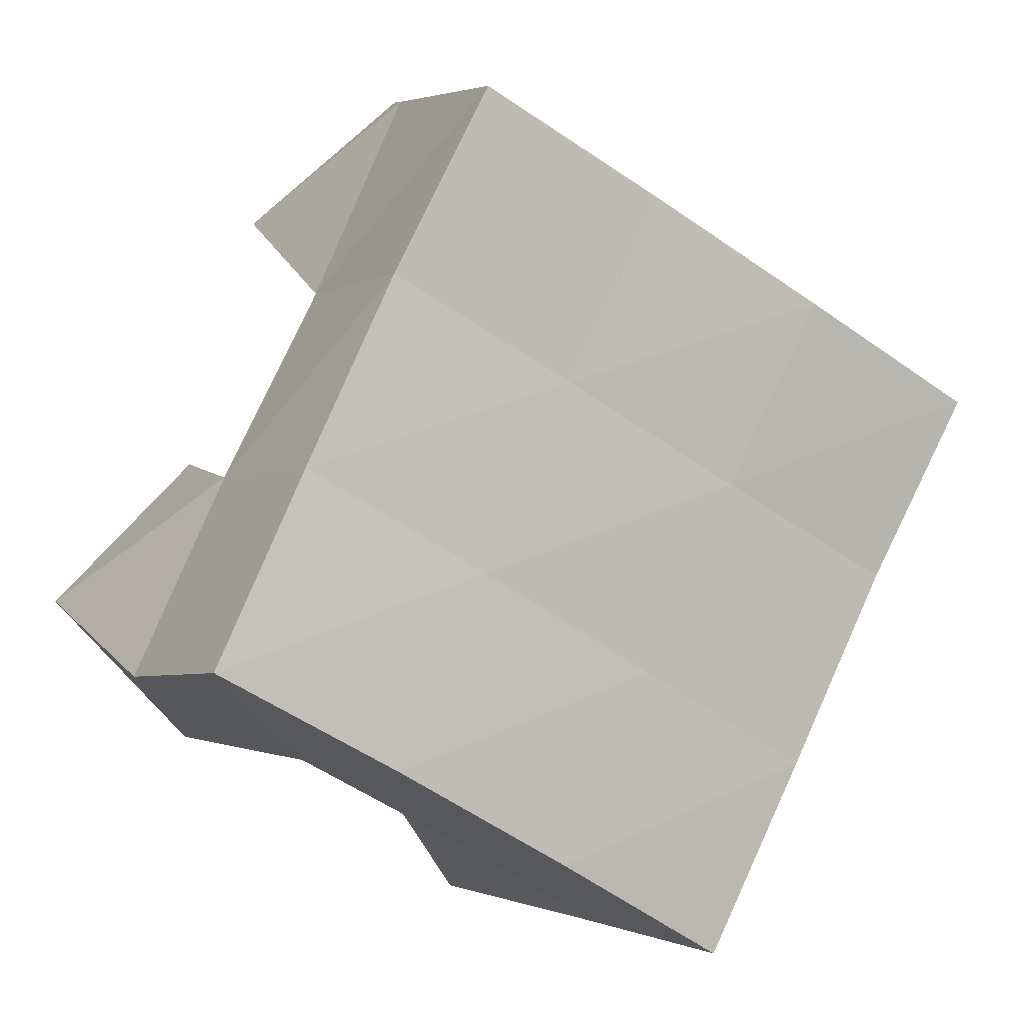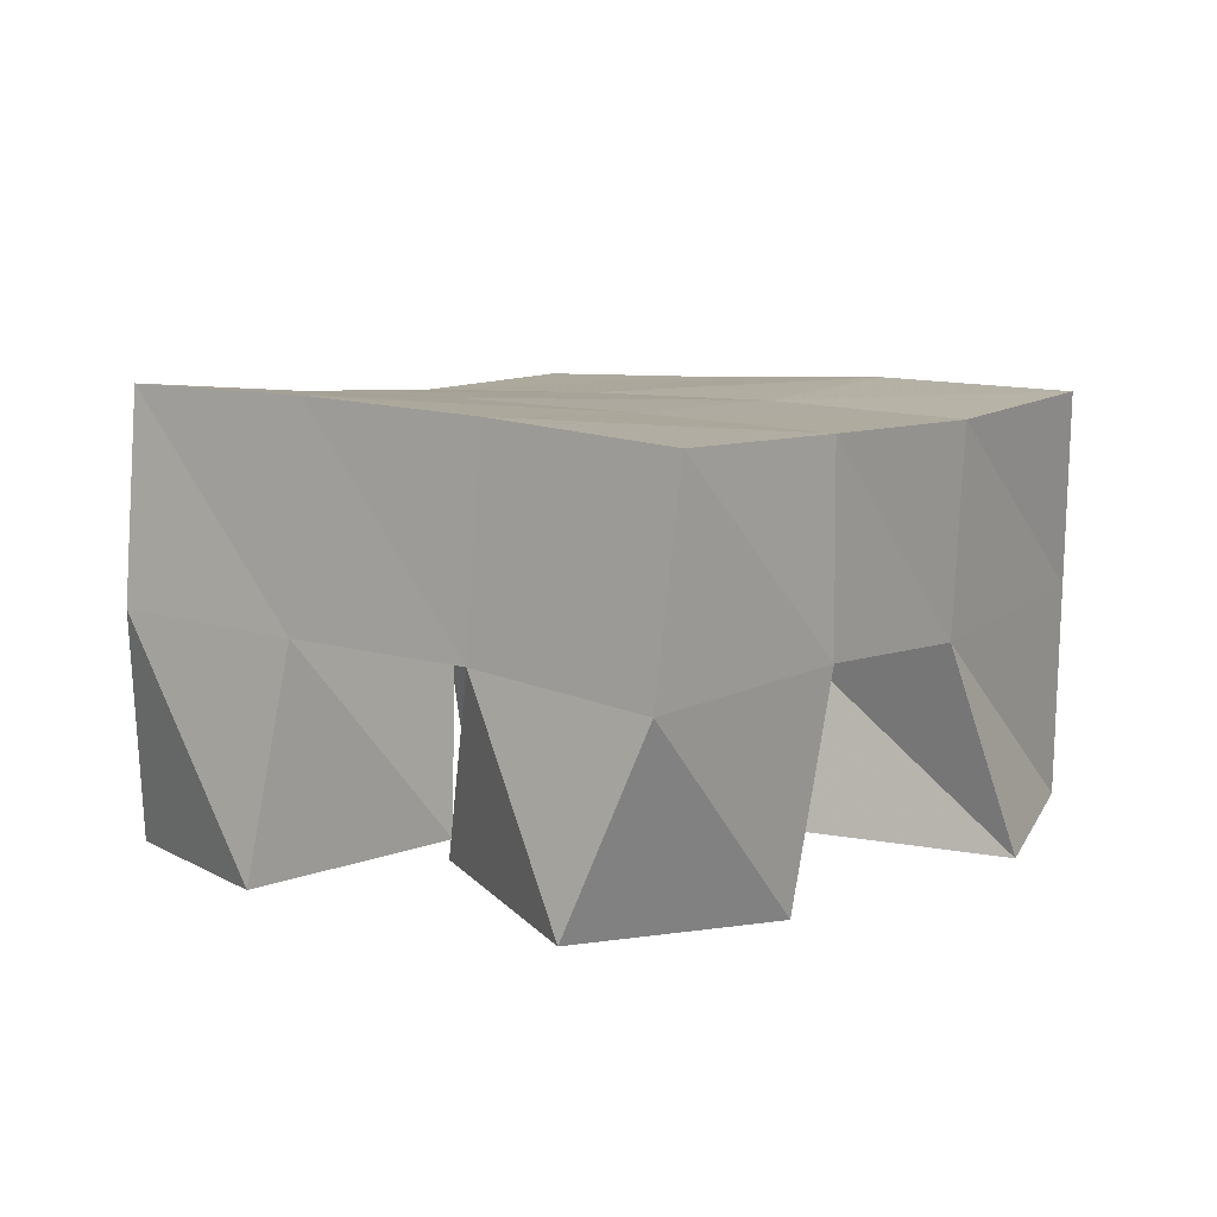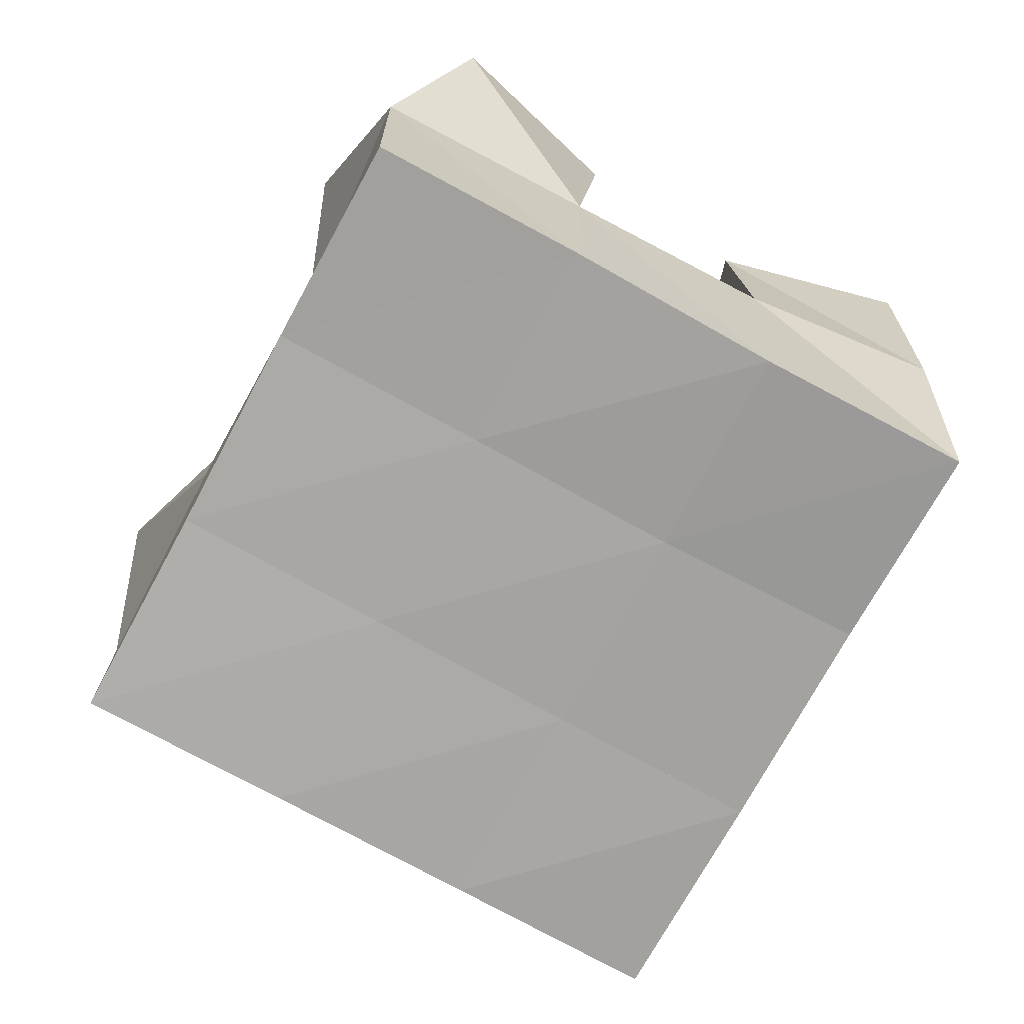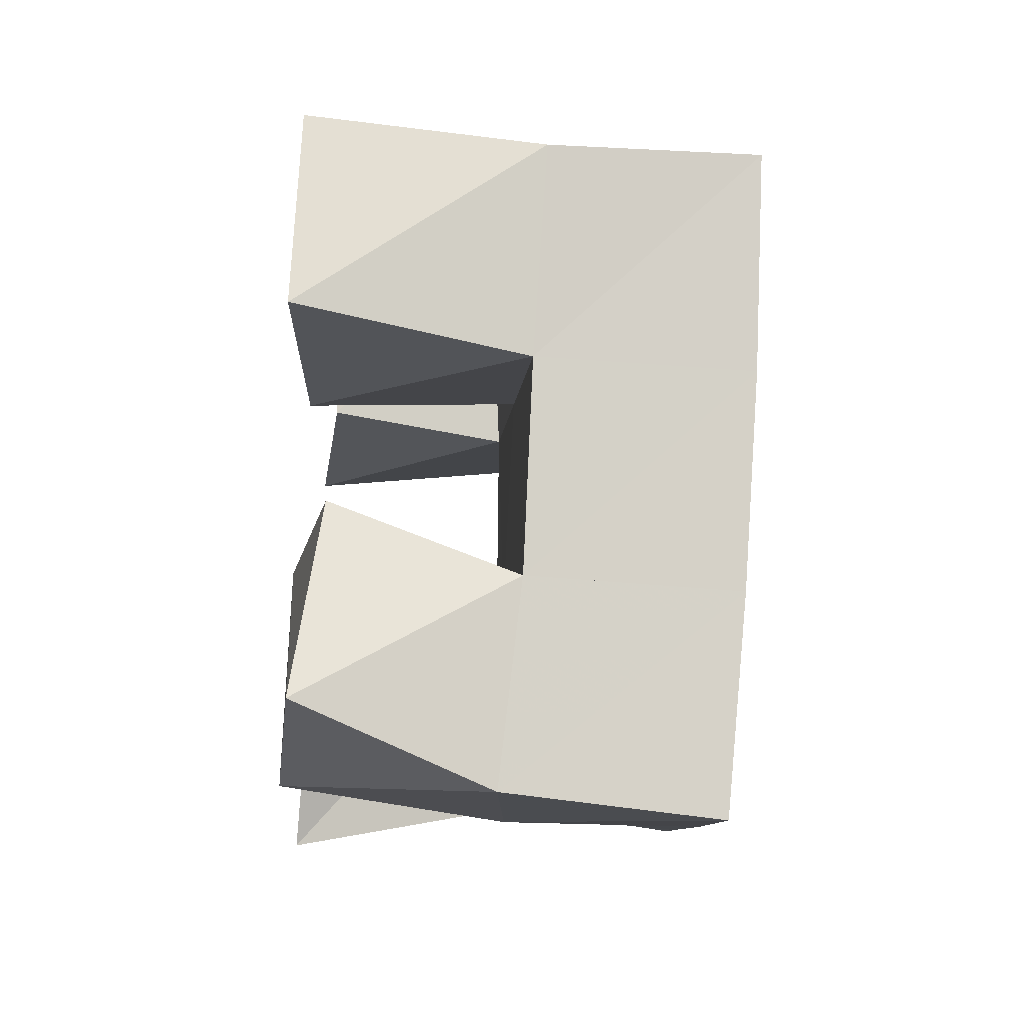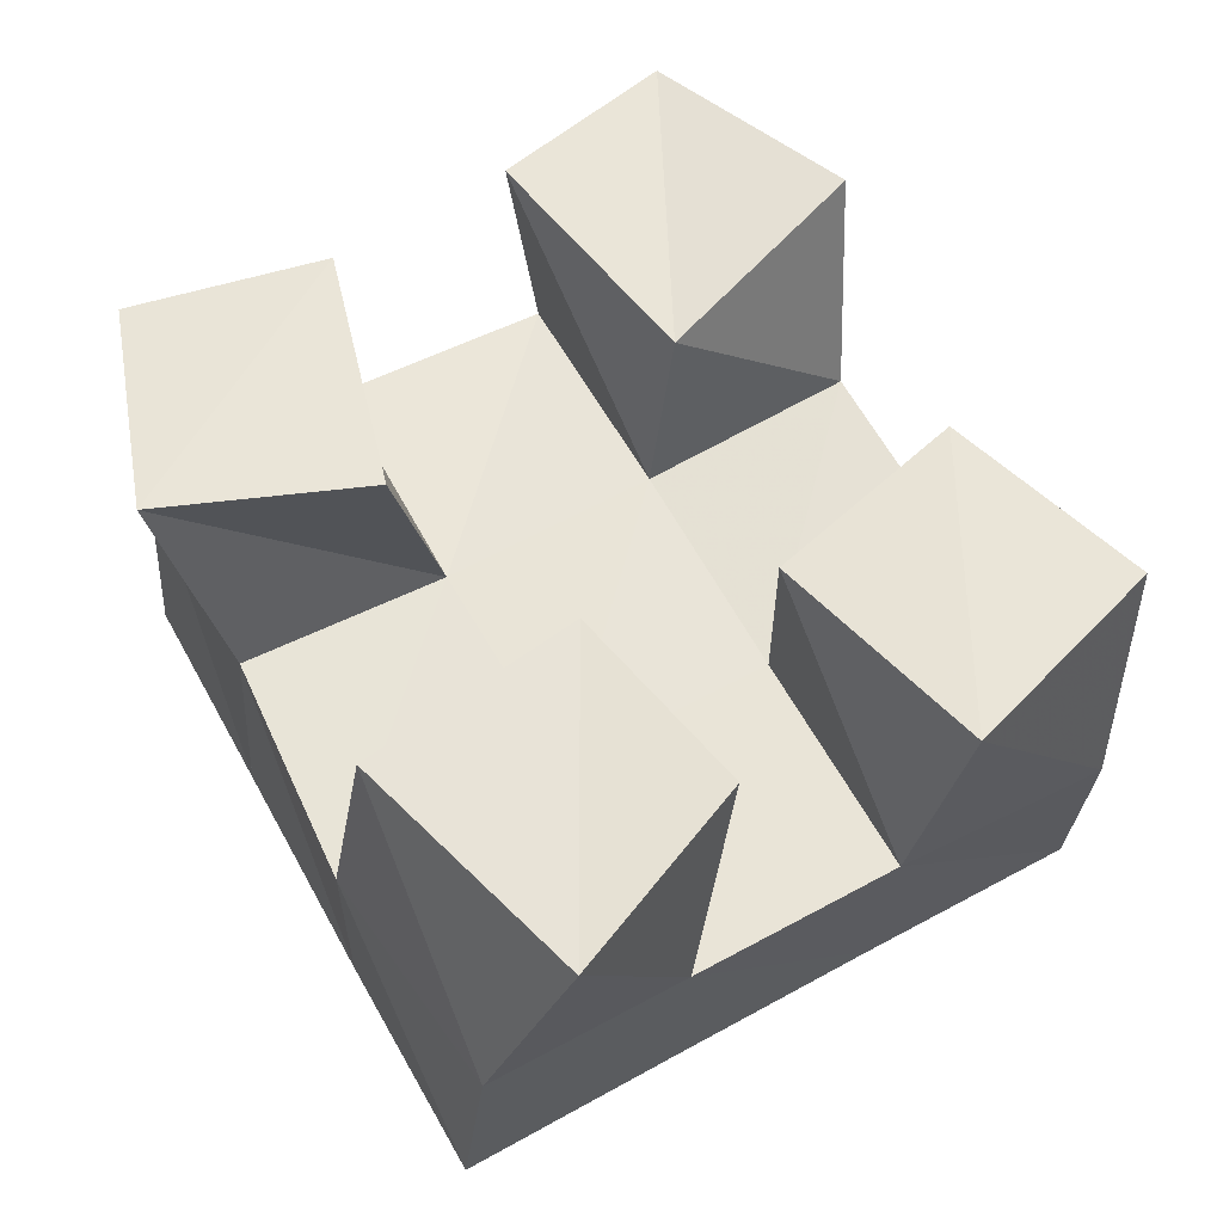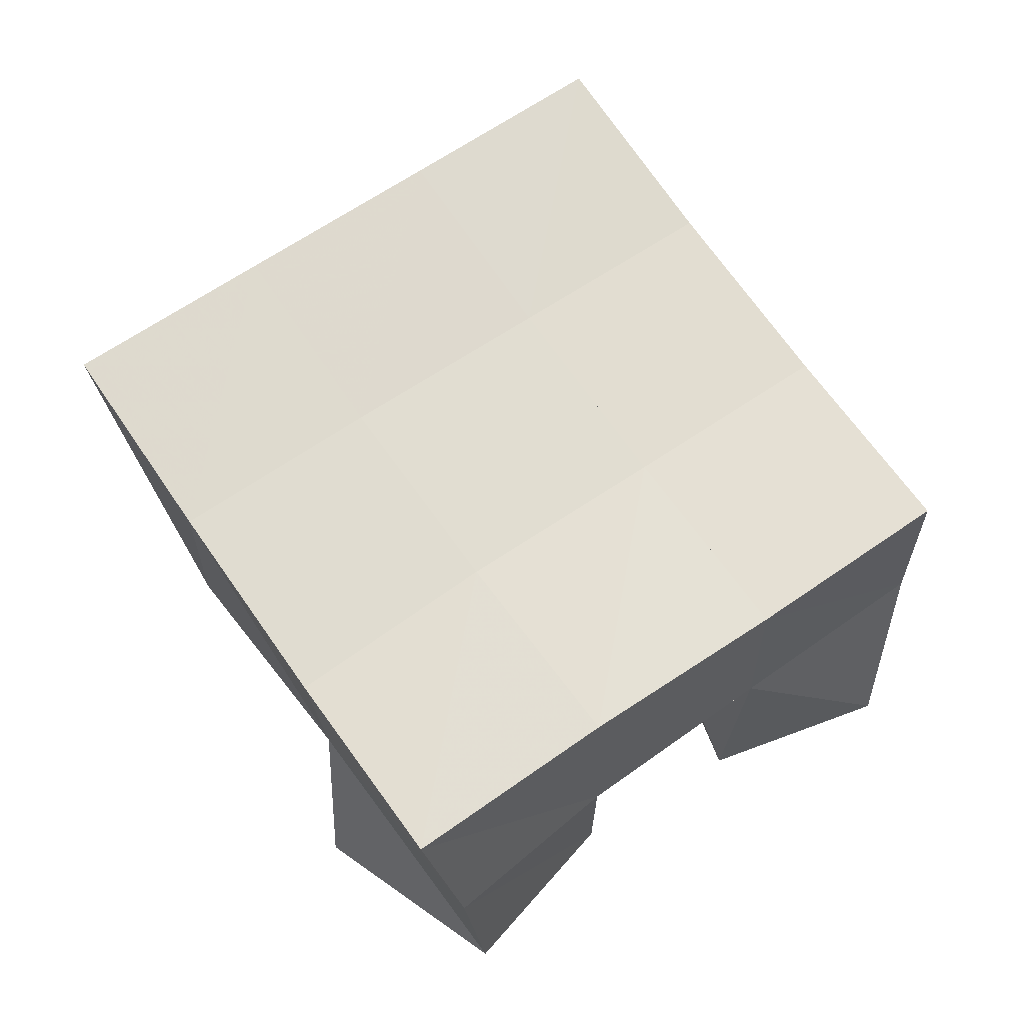
<metadata>
{"format":"obj","ext":"obj","renderer":"f3d","projection":"perspective","resolution":1024,"background":"white","views":[{"elev":2.9,"azim":152.3,"up":"+Z"},{"elev":9.6,"azim":-171.4,"up":"+Y"},{"elev":18.2,"azim":179.5,"up":"+Z"},{"elev":-69.9,"azim":87.4,"up":"+Z"},{"elev":-30.9,"azim":-0.2,"up":"+Z"},{"elev":67.7,"azim":-63.5,"up":"+Y"}]}
</metadata>
<code>
v 0.4844 0.103 0.2022
v 0.4833 0.1542 0.1975
v 0.4927 0.1 0.1516
v 0.5078 0.1491 0.1455
v 0.5277 0.1 0.2132
v 0.5251 0.1494 0.2143
v 0.5406 0.1024 0.1592
v 0.55 0.1498 0.1671
v 0.617 0.1025 0.1403
v 0.6175 0.1511 0.1467
v 0.6531 0.1 0.1011
v 0.643 0.1542 0.1017
v 0.6514 0.1 0.1716
v 0.6616 0.1517 0.1701
v 0.6873 0.1 0.1377
v 0.6856 0.1556 0.1244
v 0.5625 0.1 0.2361
v 0.5684 0.1515 0.2377
v 0.5976 0.1054 0.1959
v 0.593 0.1484 0.1911
v 0.5945 0.1039 0.2671
v 0.6139 0.1487 0.2614
v 0.6335 0.1001 0.2339
v 0.6349 0.1445 0.2142
v 0.5378 0.1 0.09604
v 0.5298 0.1528 0.09797
v 0.5789 0.1045 0.05595
v 0.5602 0.1501 0.05309
v 0.5788 0.1 0.1275
v 0.5753 0.1505 0.1225
v 0.6086 0.1094 0.09731
v 0.6005 0.1539 0.07746
v 0.4824 0.2001 0.1877
v 0.5055 0.1976 0.1443
v 0.527 0.2009 0.2118
v 0.5498 0.1989 0.1679
v 0.5702 0.1984 0.2361
v 0.5935 0.198 0.1925
v 0.6145 0.1968 0.2599
v 0.6378 0.1961 0.2169
v 0.5301 0.1988 0.09897
v 0.5733 0.2 0.1238
v 0.6168 0.2003 0.149
v 0.6606 0.1991 0.1738
v 0.555 0.2002 0.05453
v 0.5978 0.2029 0.08044
v 0.6406 0.2043 0.1056
v 0.6843 0.2042 0.1302
f 1 2 4
f 3 1 4
f 2 6 8
f 4 2 8
f 6 5 7
f 8 6 7
f 5 1 3
f 7 5 3
f 8 7 3
f 4 8 3
f 2 1 5
f 6 2 5
f 9 10 12
f 11 9 12
f 10 14 16
f 12 10 16
f 14 13 15
f 16 14 15
f 13 9 11
f 15 13 11
f 16 15 11
f 12 16 11
f 10 9 13
f 14 10 13
f 17 18 20
f 19 17 20
f 18 22 24
f 20 18 24
f 22 21 23
f 24 22 23
f 21 17 19
f 23 21 19
f 24 23 19
f 20 24 19
f 18 17 21
f 22 18 21
f 25 26 28
f 27 25 28
f 26 30 32
f 28 26 32
f 30 29 31
f 32 30 31
f 29 25 27
f 31 29 27
f 32 31 27
f 28 32 27
f 26 25 29
f 30 26 29
f 2 33 34
f 4 2 34
f 33 35 36
f 34 33 36
f 35 6 8
f 36 35 8
f 6 2 4
f 8 6 4
f 36 8 4
f 34 36 4
f 33 2 6
f 35 33 6
f 6 35 36
f 8 6 36
f 35 37 38
f 36 35 38
f 37 18 20
f 38 37 20
f 18 6 8
f 20 18 8
f 38 20 8
f 36 38 8
f 35 6 18
f 37 35 18
f 18 37 38
f 20 18 38
f 37 39 40
f 38 37 40
f 39 22 24
f 40 39 24
f 22 18 20
f 24 22 20
f 40 24 20
f 38 40 20
f 37 18 22
f 39 37 22
f 4 34 41
f 26 4 41
f 34 36 42
f 41 34 42
f 36 8 30
f 42 36 30
f 8 4 26
f 30 8 26
f 42 30 26
f 41 42 26
f 34 4 8
f 36 34 8
f 8 36 42
f 30 8 42
f 36 38 43
f 42 36 43
f 38 20 10
f 43 38 10
f 20 8 30
f 10 20 30
f 43 10 30
f 42 43 30
f 36 8 20
f 38 36 20
f 20 38 43
f 10 20 43
f 38 40 44
f 43 38 44
f 40 24 14
f 44 40 14
f 24 20 10
f 14 24 10
f 44 14 10
f 43 44 10
f 38 20 24
f 40 38 24
f 26 41 45
f 28 26 45
f 41 42 46
f 45 41 46
f 42 30 32
f 46 42 32
f 30 26 28
f 32 30 28
f 46 32 28
f 45 46 28
f 41 26 30
f 42 41 30
f 30 42 46
f 32 30 46
f 42 43 47
f 46 42 47
f 43 10 12
f 47 43 12
f 10 30 32
f 12 10 32
f 47 12 32
f 46 47 32
f 42 30 10
f 43 42 10
f 10 43 47
f 12 10 47
f 43 44 48
f 47 43 48
f 44 14 16
f 48 44 16
f 14 10 12
f 16 14 12
f 48 16 12
f 47 48 12
f 43 10 14
f 44 43 14

</code>
